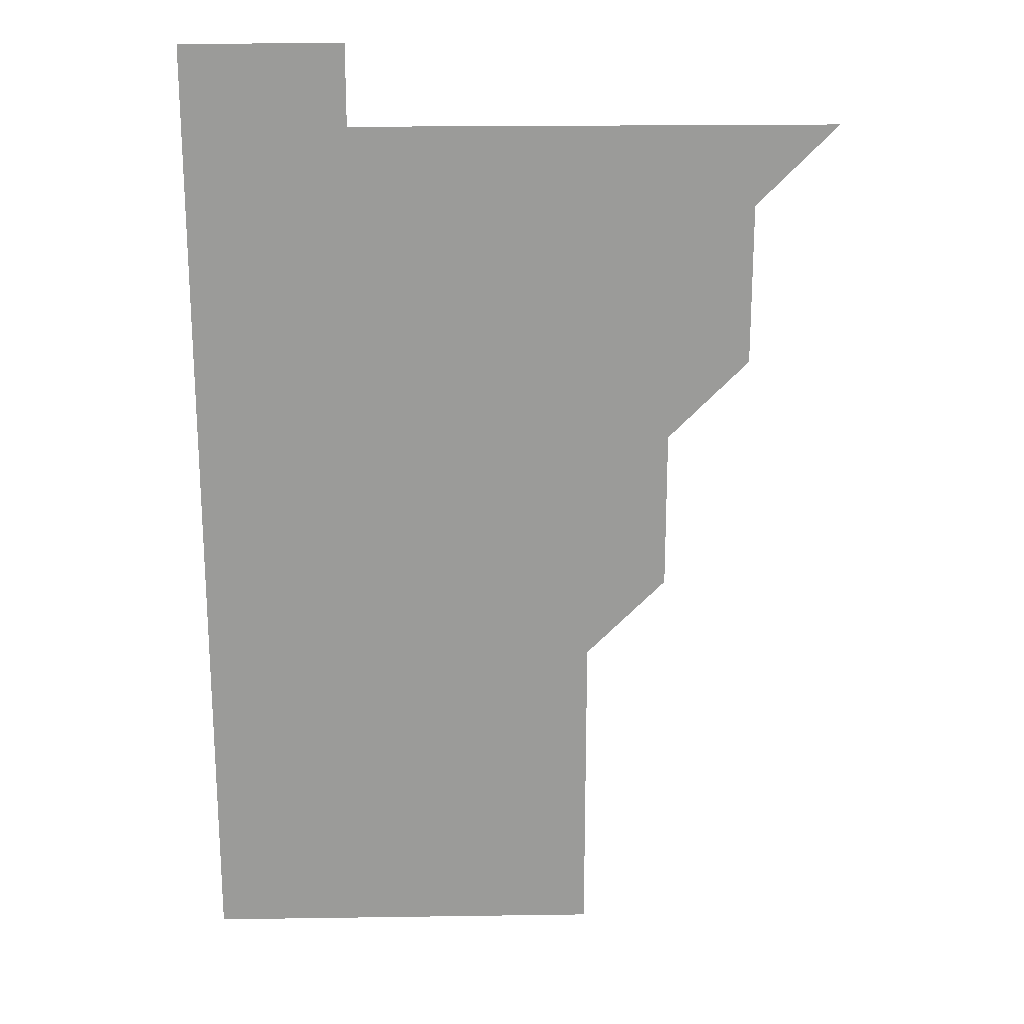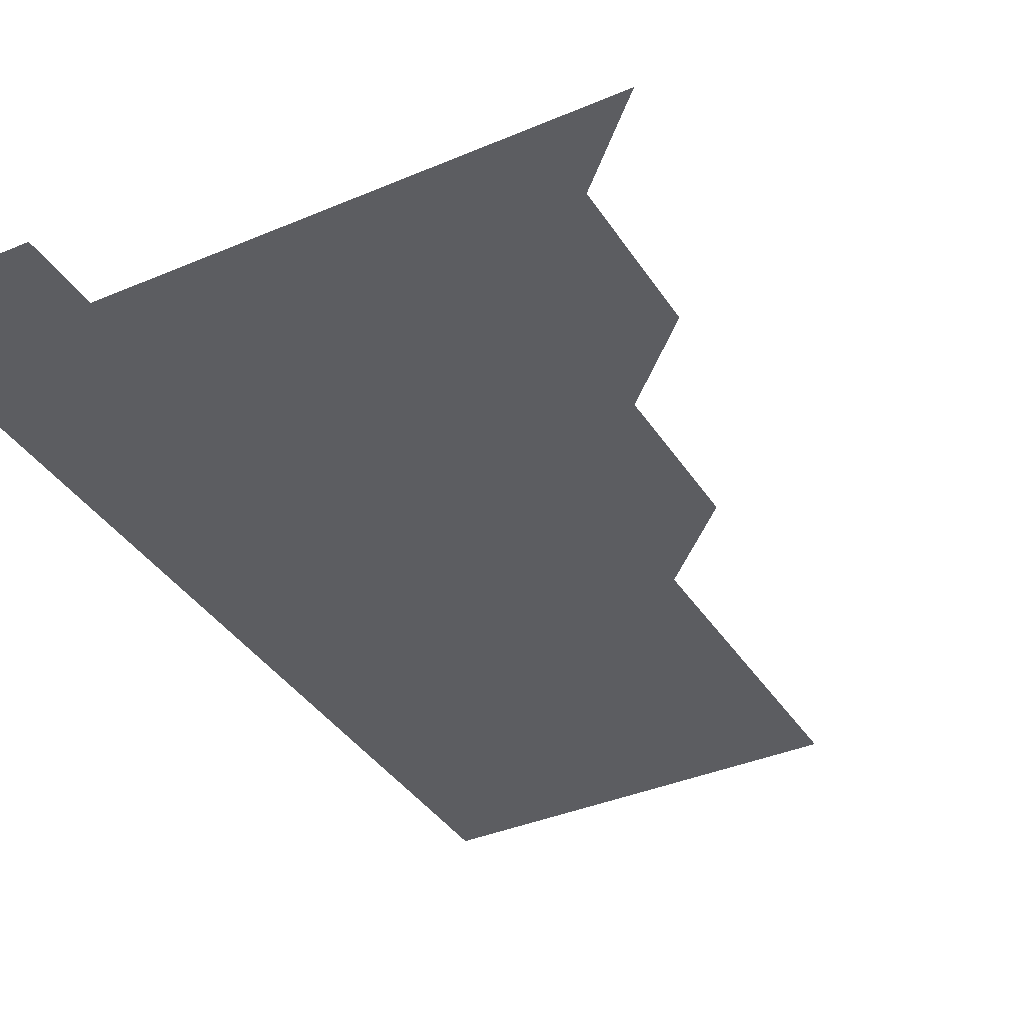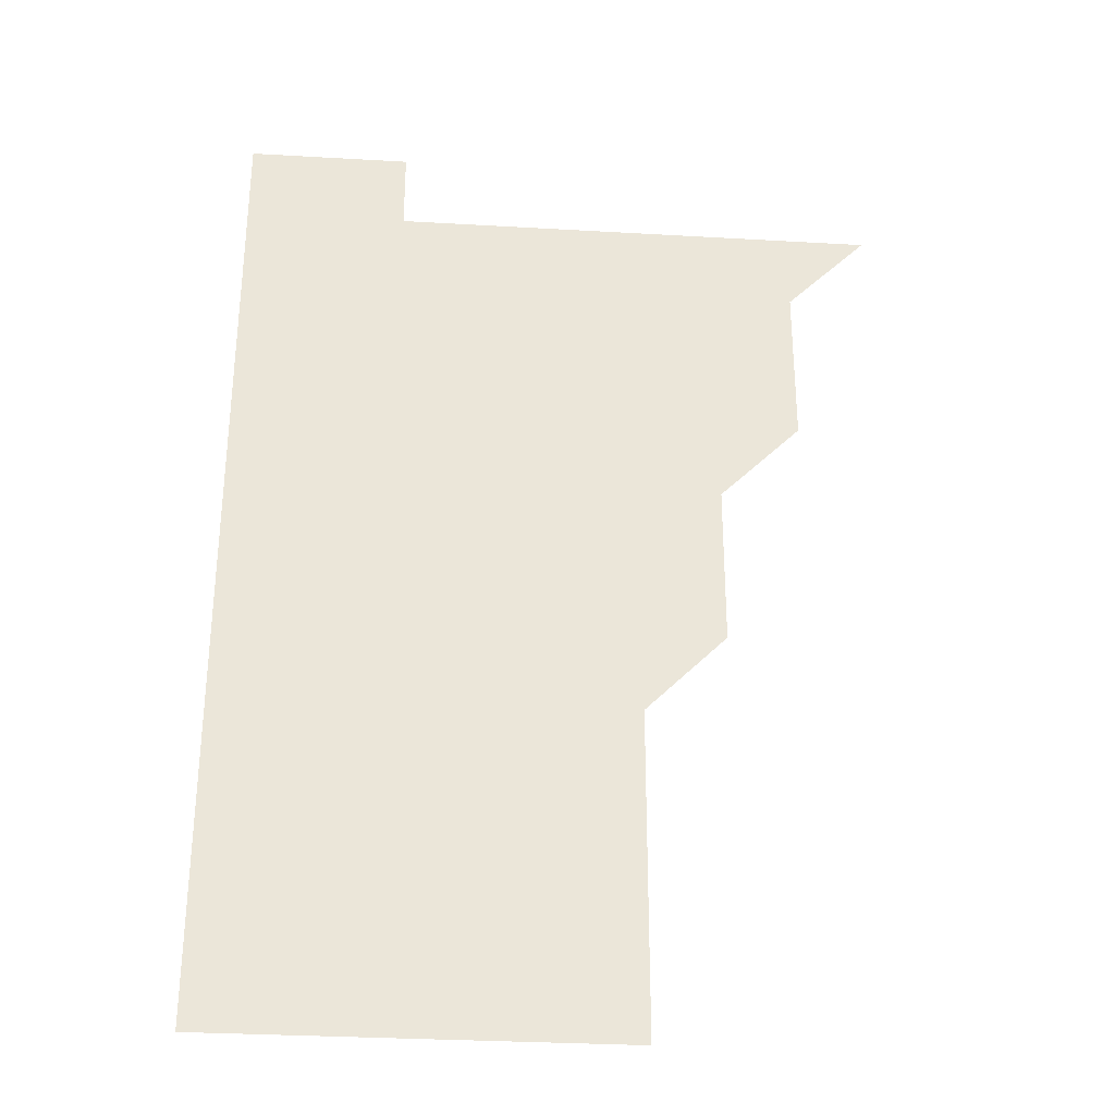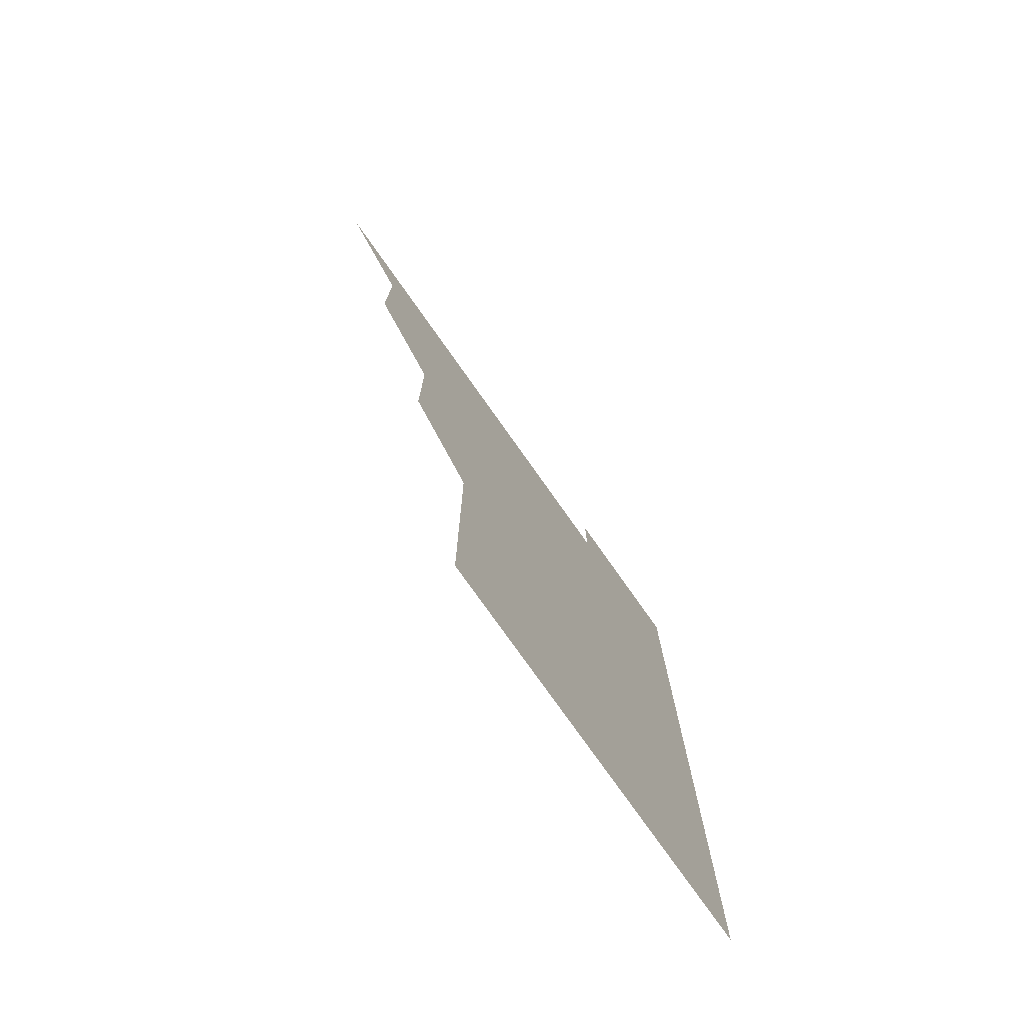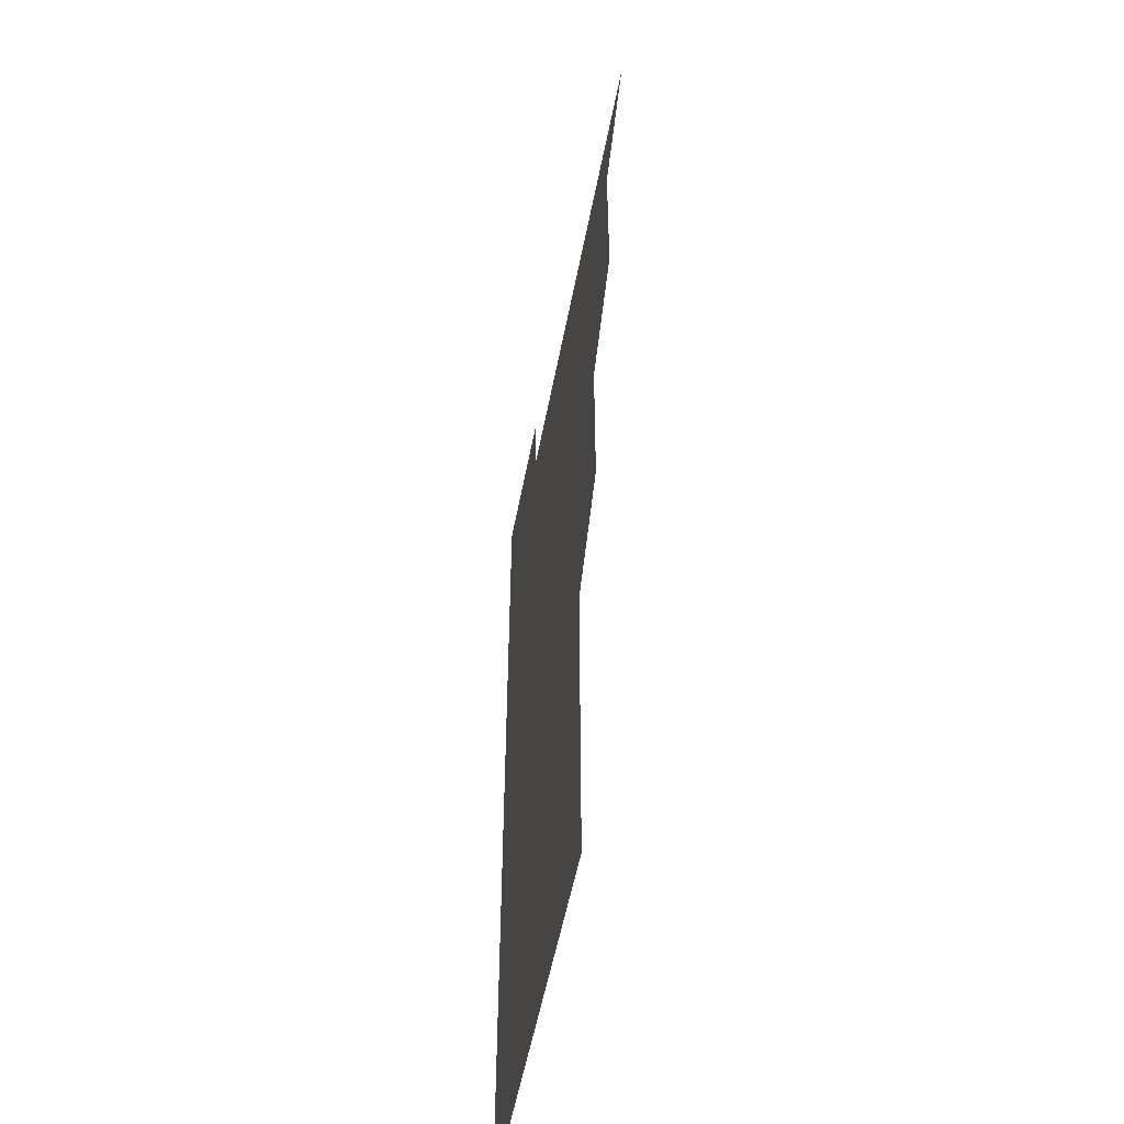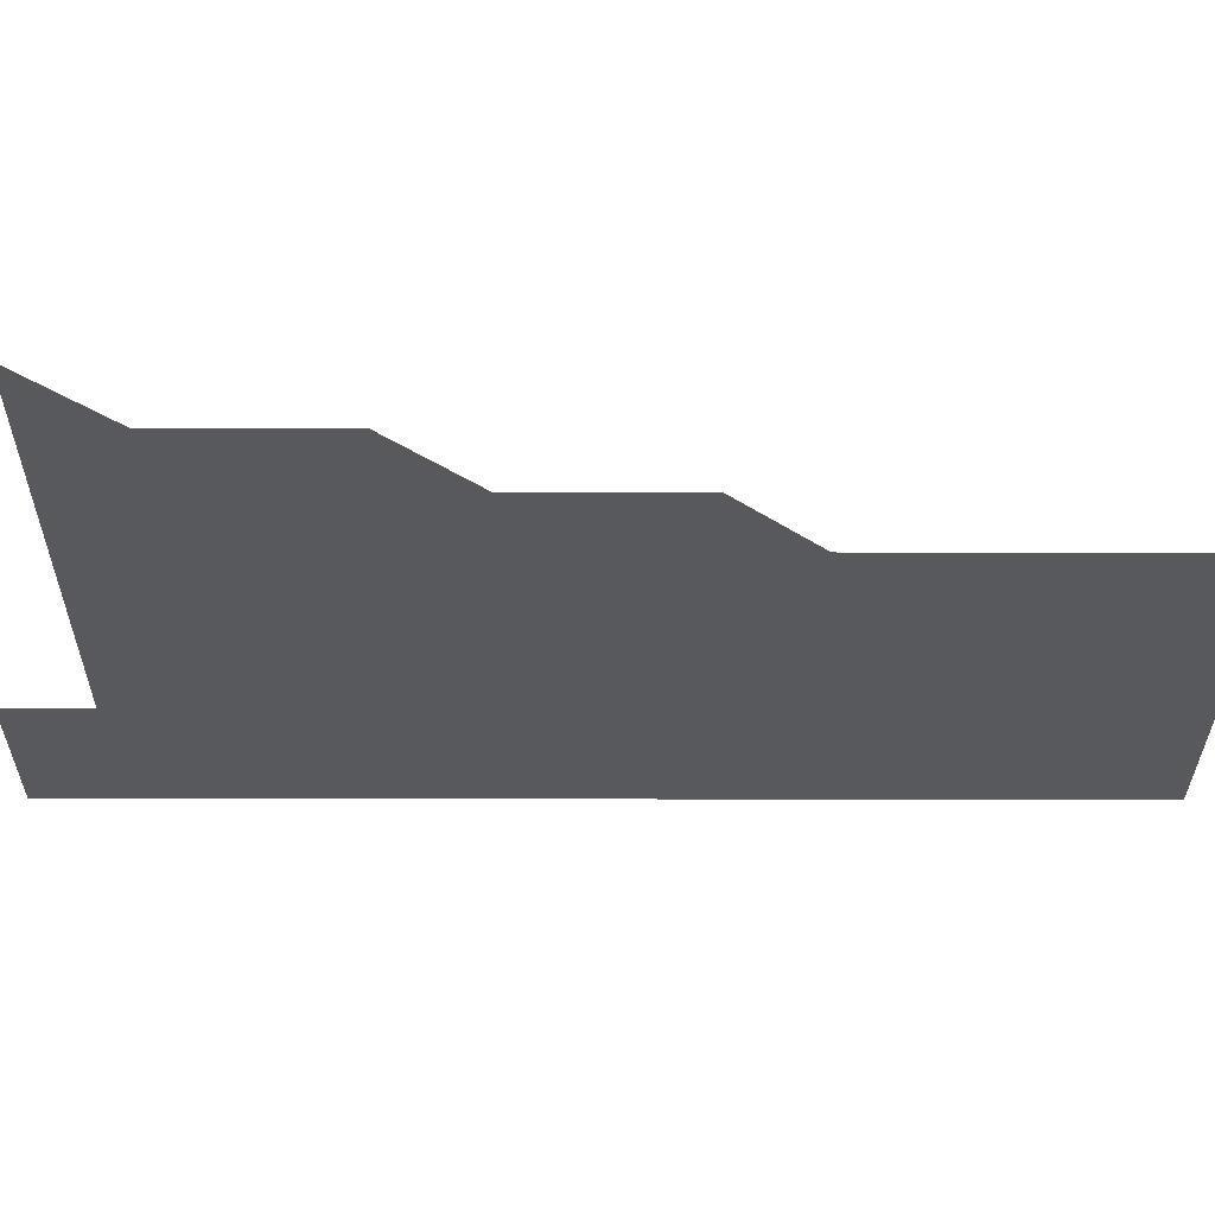
<metadata>
{"format":"obj","ext":"obj","renderer":"f3d","projection":"perspective","resolution":1024,"background":"white","views":[{"elev":20.6,"azim":178.5,"up":"+Y"},{"elev":-37.2,"azim":-151.2,"up":"+Z"},{"elev":-31.4,"azim":175.3,"up":"+Y"},{"elev":-77.1,"azim":-54.7,"up":"+Y"},{"elev":-53.7,"azim":-100.7,"up":"+Y"},{"elev":-29.8,"azim":-90.2,"up":"+Z"}]}
</metadata>
<code>
v 481 511 0
v 511 421 0
v 511 451 0
v 511 481 0
v 511 511 0
v 541 331 0
v 541 361 0
v 541 391 0
v 541 421 0
v 541 451 0
v 541 481 0
v 541 511 0
v 571 181 0
v 571 211 0
v 571 241 0
v 571 271 0
v 571 301 0
v 571 331 0
v 571 361 0
v 571 391 0
v 571 421 0
v 571 451 0
v 571 481 0
v 571 511 0
v 601 181 0
v 601 211 0
v 601 241 0
v 601 271 0
v 601 301 0
v 601 331 0
v 601 361 0
v 601 391 0
v 601 421 0
v 601 451 0
v 601 481 0
v 601 511 0
v 631 181 0
v 631 211 0
v 631 241 0
v 631 271 0
v 631 301 0
v 631 331 0
v 631 361 0
v 631 391 0
v 631 421 0
v 631 451 0
v 631 481 0
v 631 511 0
v 661 181 0
v 661 211 0
v 661 241 0
v 661 271 0
v 661 301 0
v 661 331 0
v 661 361 0
v 661 391 0
v 661 421 0
v 661 451 0
v 661 481 0
v 661 511 0
v 661 541 0
v 691 181 0
v 691 211 0
v 691 241 0
v 691 271 0
v 691 301 0
v 691 331 0
v 691 361 0
v 691 391 0
v 691 421 0
v 691 451 0
v 691 481 0
v 691 511 0
v 691 541 0
v 721 181 0
v 721 211 0
v 721 241 0
v 721 271 0
v 721 301 0
v 721 331 0
v 721 361 0
v 721 391 0
v 721 421 0
v 721 451 0
v 721 481 0
v 721 511 0
v 721 541 0
f 4 5 1
f 8 9 2
f 2 9 3
f 9 10 3
f 3 10 4
f 10 11 4
f 4 11 5
f 11 12 5
f 17 18 6
f 6 18 7
f 18 19 7
f 7 19 8
f 19 20 8
f 8 20 9
f 20 21 9
f 9 21 10
f 21 22 10
f 10 22 11
f 22 23 11
f 11 23 12
f 23 24 12
f 13 25 14
f 25 26 14
f 14 26 15
f 26 27 15
f 15 27 16
f 27 28 16
f 16 28 17
f 28 29 17
f 17 29 18
f 29 30 18
f 18 30 19
f 30 31 19
f 19 31 20
f 31 32 20
f 20 32 21
f 32 33 21
f 21 33 22
f 33 34 22
f 22 34 23
f 34 35 23
f 23 35 24
f 35 36 24
f 25 37 26
f 37 38 26
f 26 38 27
f 38 39 27
f 27 39 28
f 39 40 28
f 28 40 29
f 40 41 29
f 29 41 30
f 41 42 30
f 30 42 31
f 42 43 31
f 31 43 32
f 43 44 32
f 32 44 33
f 44 45 33
f 33 45 34
f 45 46 34
f 34 46 35
f 46 47 35
f 35 47 36
f 47 48 36
f 37 49 38
f 49 50 38
f 38 50 39
f 50 51 39
f 39 51 40
f 51 52 40
f 40 52 41
f 52 53 41
f 41 53 42
f 53 54 42
f 42 54 43
f 54 55 43
f 43 55 44
f 55 56 44
f 44 56 45
f 56 57 45
f 45 57 46
f 57 58 46
f 46 58 47
f 58 59 47
f 47 59 48
f 59 60 48
f 49 62 50
f 62 63 50
f 50 63 51
f 63 64 51
f 51 64 52
f 64 65 52
f 52 65 53
f 65 66 53
f 53 66 54
f 66 67 54
f 54 67 55
f 67 68 55
f 55 68 56
f 68 69 56
f 56 69 57
f 69 70 57
f 57 70 58
f 70 71 58
f 58 71 59
f 71 72 59
f 59 72 60
f 72 73 60
f 60 73 61
f 73 74 61
f 62 75 63
f 75 76 63
f 63 76 64
f 76 77 64
f 64 77 65
f 77 78 65
f 65 78 66
f 78 79 66
f 66 79 67
f 79 80 67
f 67 80 68
f 80 81 68
f 68 81 69
f 81 82 69
f 69 82 70
f 82 83 70
f 70 83 71
f 83 84 71
f 71 84 72
f 84 85 72
f 72 85 73
f 85 86 73
f 73 86 74
f 86 87 74

</code>
